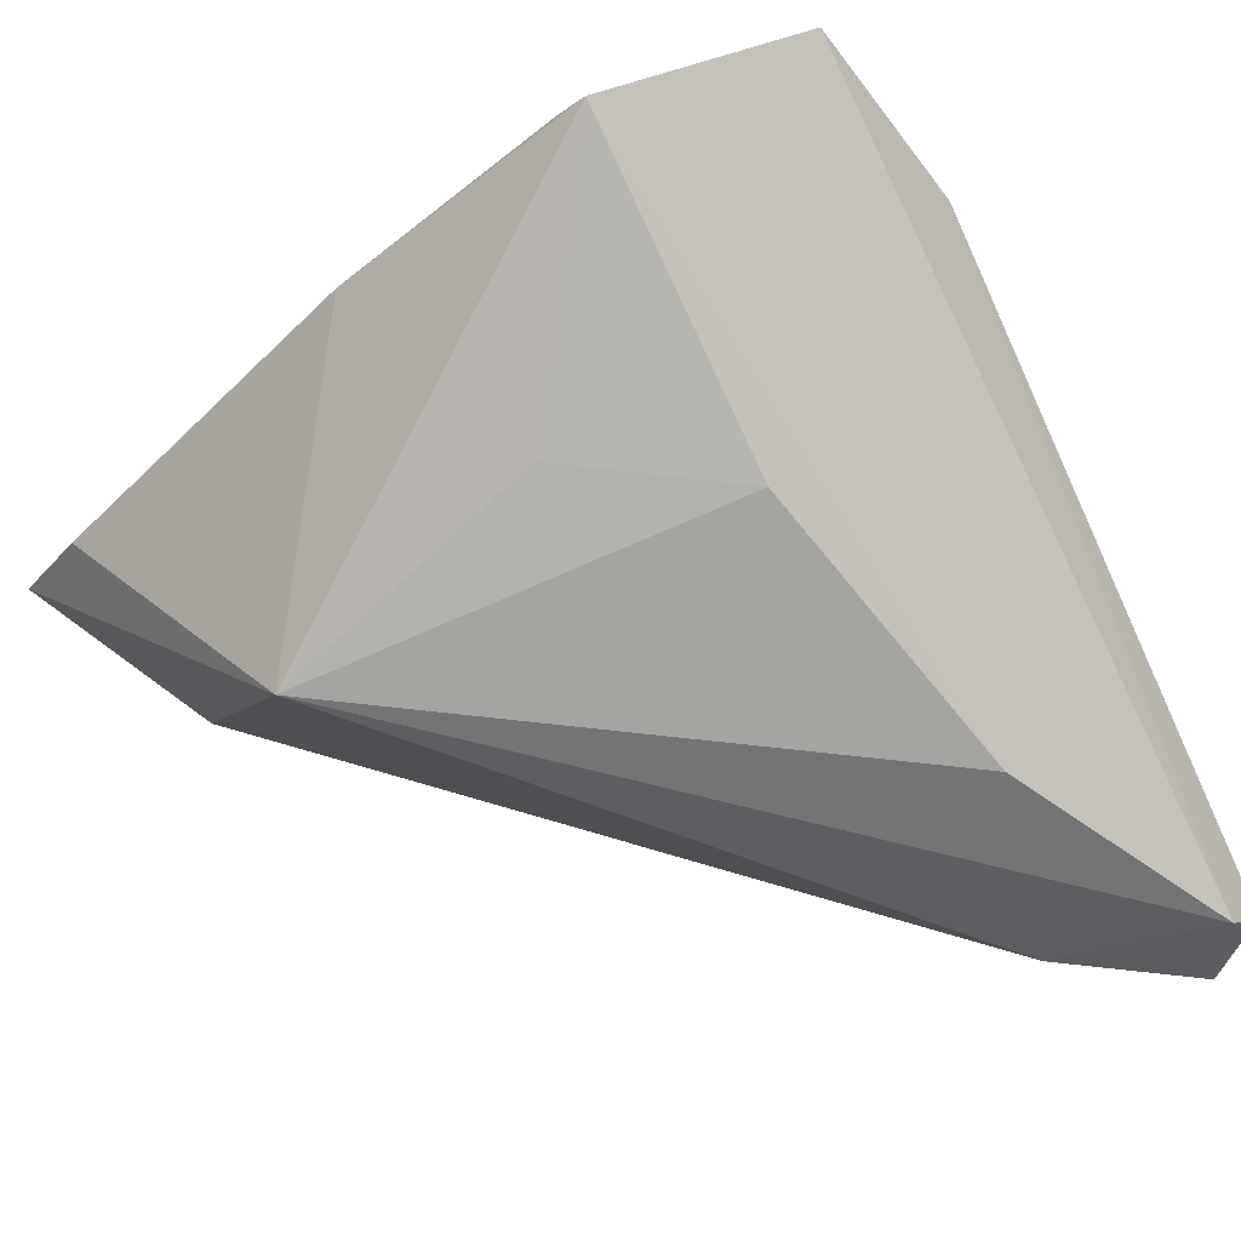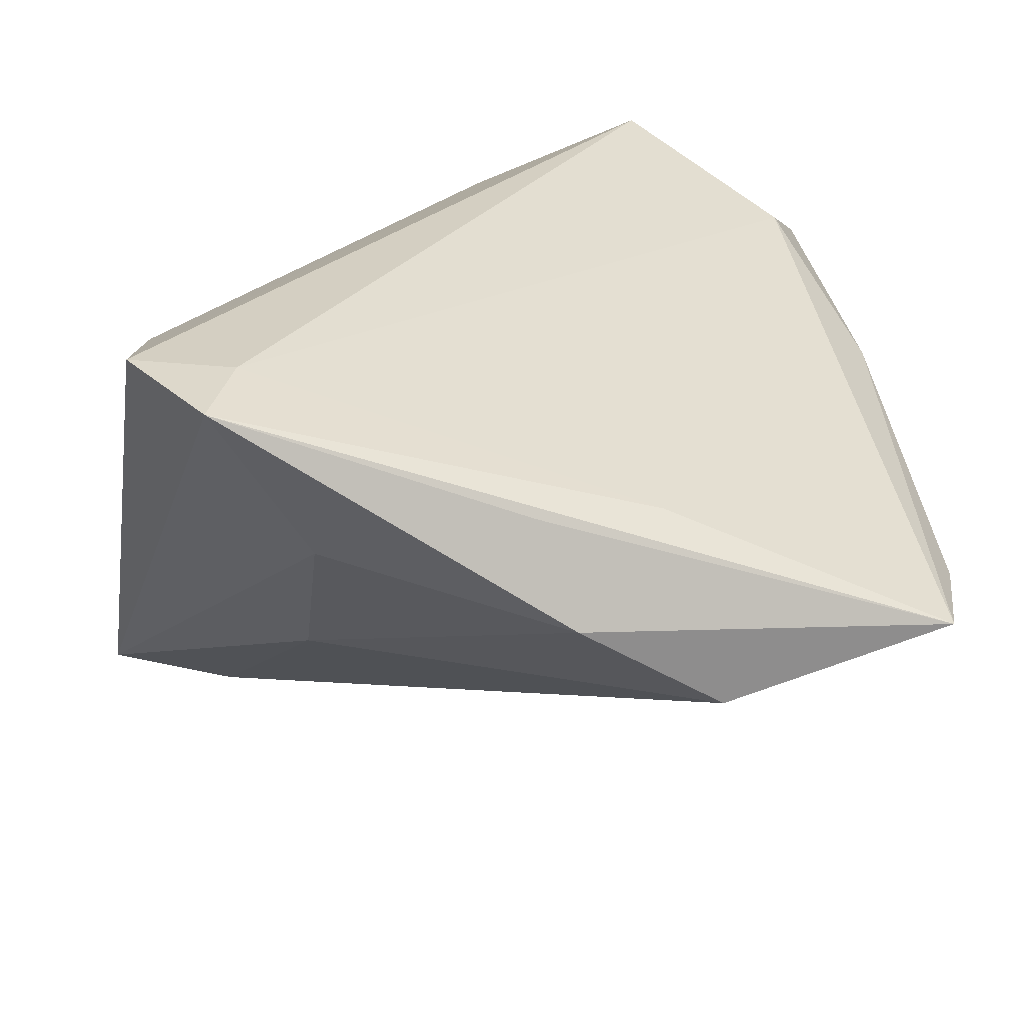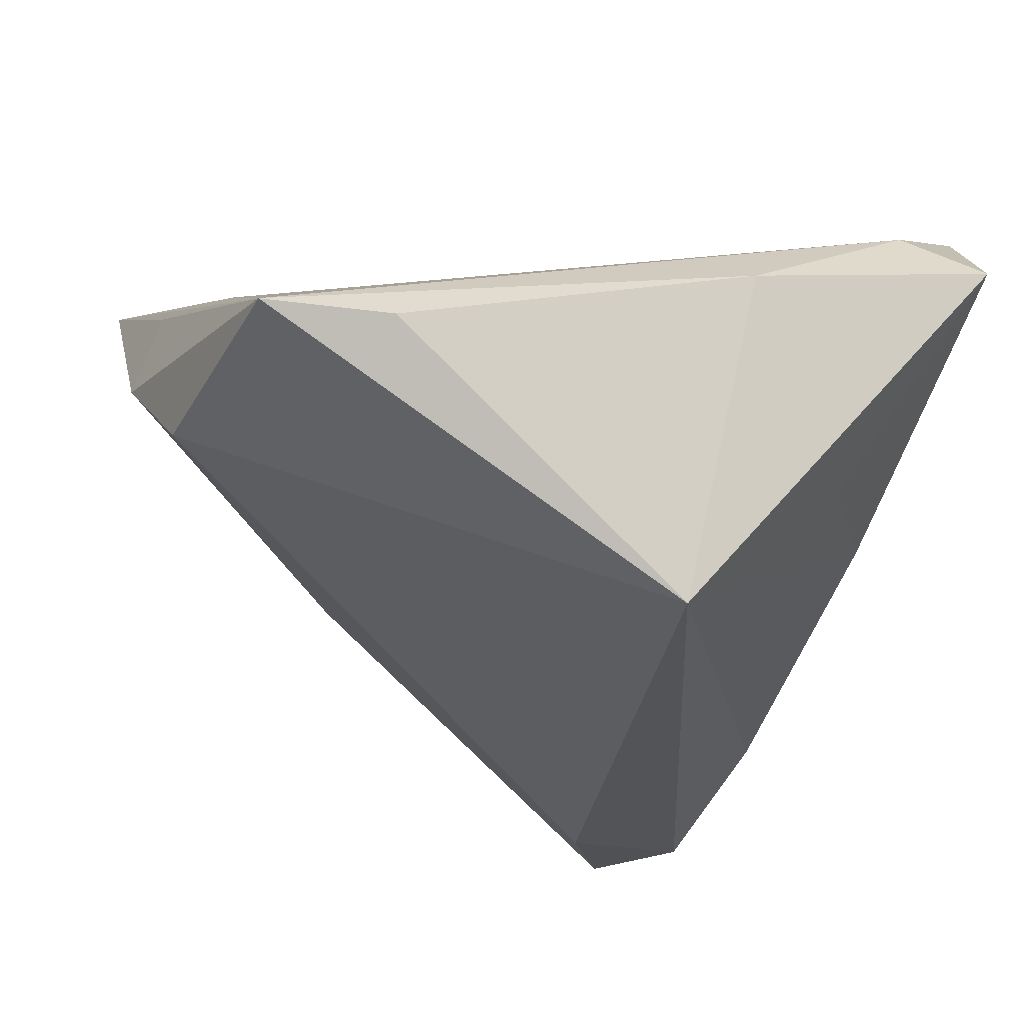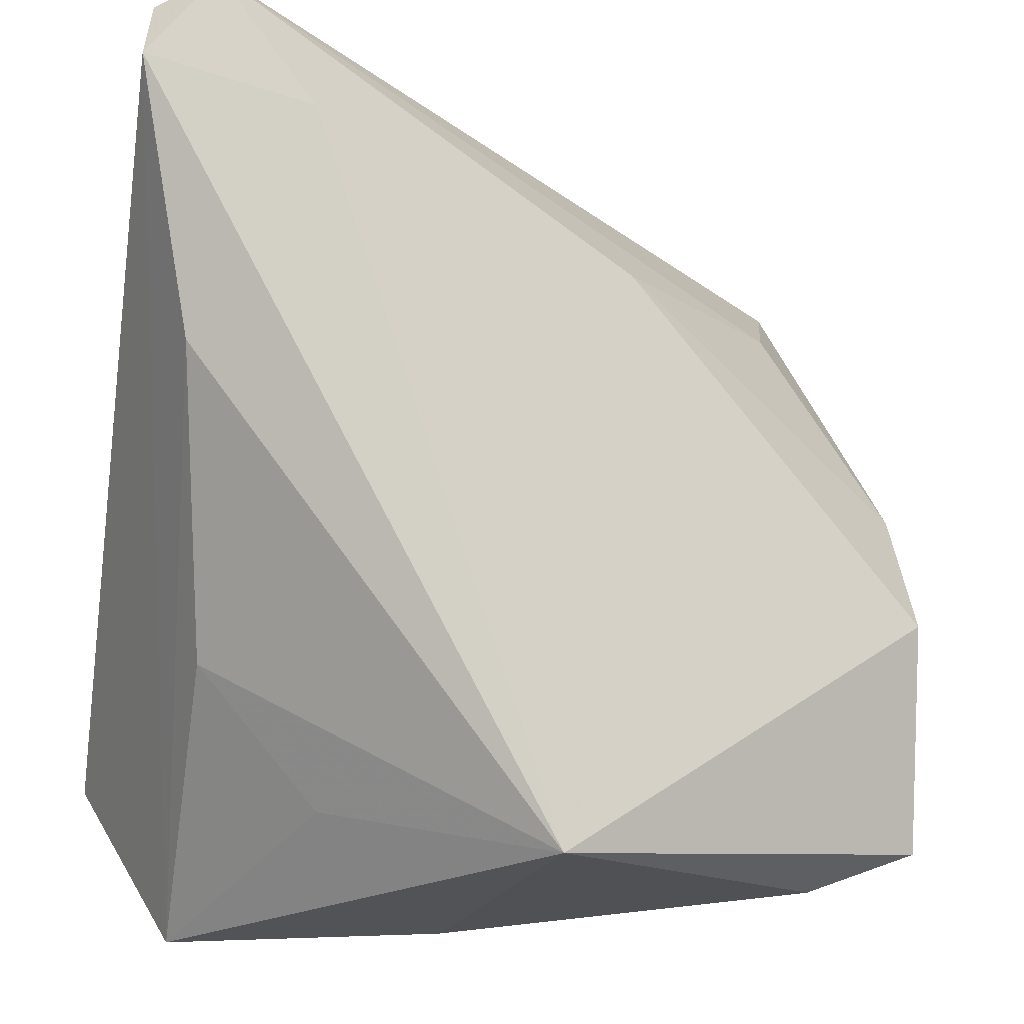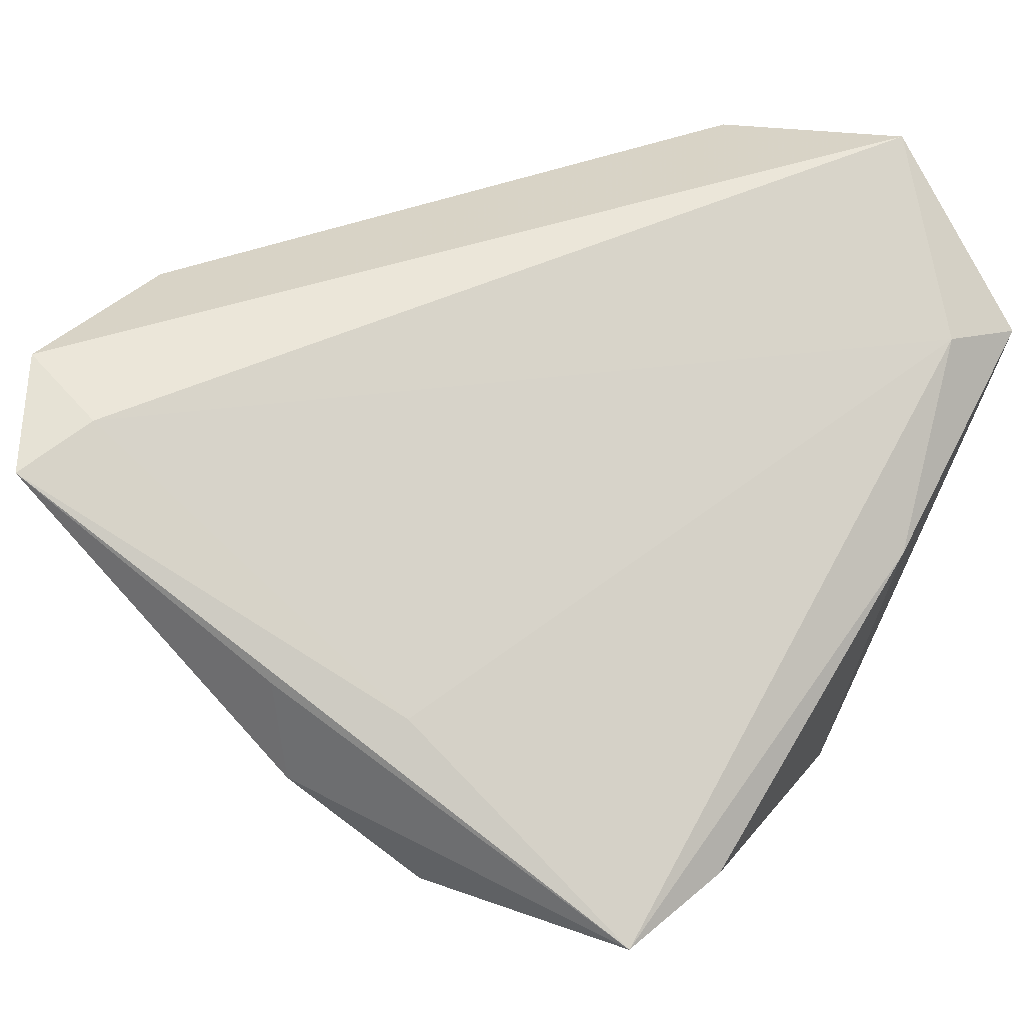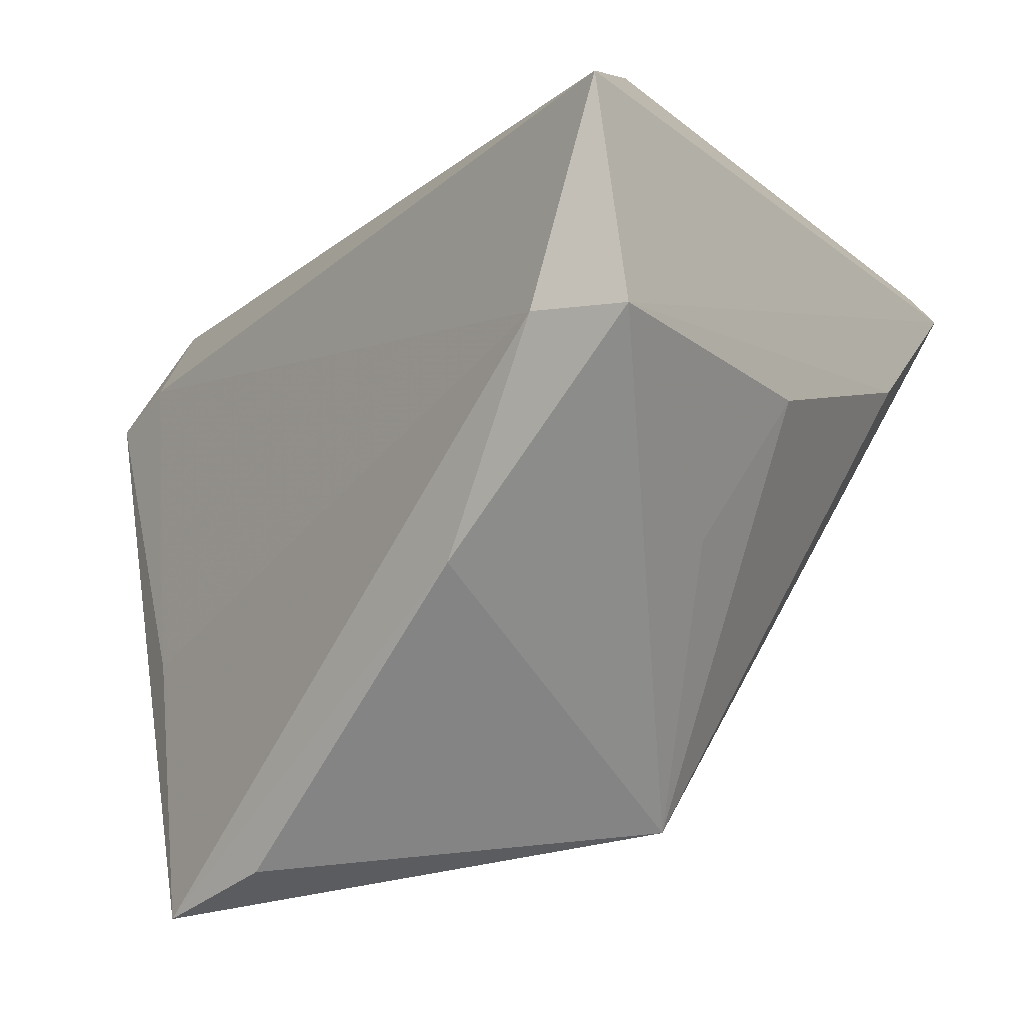
<metadata>
{"format":"obj","ext":"obj","renderer":"f3d","projection":"perspective","resolution":1024,"background":"white","views":[{"elev":-26.0,"azim":40.9,"up":"+Z"},{"elev":25.5,"azim":-102.8,"up":"+Z"},{"elev":-17.9,"azim":-26.7,"up":"+Z"},{"elev":-18.4,"azim":171.2,"up":"+Y"},{"elev":56.3,"azim":-63.5,"up":"+Z"},{"elev":-67.1,"azim":46.6,"up":"+Y"}]}
</metadata>
<code>
v 0.02341 -0.04055 0.02036
v 0.04123 -0.02649 0.02886
v 0.0326 0.008738 -0.0271
v 0.01685 -0.03562 -0.008883
v -0.05008 -0.03632 0.0009248
v -0.05008 -0.01183 -0.005299
v -0.05008 0.003507 0.004667
v -0.03305 0.034 0.02885
v -0.04239 -0.007161 0.01355
v -0.04583 0.006842 0.01546
v 0.02972 -0.02056 -0.009692
v 0.03124 -0.04565 0.0158
v -0.03702 0.02759 0.009691
v -0.006168 -0.04235 -0.0257
v -0.03758 -0.04103 -8.897e-05
v 0.0207 0.03163 -0.0358
v 0.03978 -0.005702 0.02225
v 0.001528 -0.04486 0.01008
v 0.03101 0.04537 -0.03637
v -0.04164 0.03816 0.02779
v -0.00971 0.04077 0.02352
v 0.03746 0.04328 -0.03236
v -0.01688 0.02606 -0.01109
v 0.03835 0.03668 -0.03484
v -0.0286 0.0444 0.02886
f 6 14 5
f 8 2 25
f 17 2 24
f 25 2 17
f 24 2 12
f 12 18 14
f 5 14 15
f 15 18 5
f 14 18 15
f 1 12 2
f 18 12 1
f 5 18 1
f 1 9 5
f 2 8 1
f 8 9 1
f 22 17 24
f 24 19 22
f 22 19 25
f 24 14 16
f 16 19 24
f 14 6 16
f 3 14 24
f 3 11 14
f 24 12 3
f 12 11 3
f 4 12 14
f 14 11 4
f 4 11 12
f 23 13 19
f 23 16 6
f 19 16 23
f 20 8 25
f 25 19 20
f 19 13 20
f 20 9 8
f 5 9 20
f 20 10 5
f 25 17 21
f 21 22 25
f 17 22 21
f 7 23 6
f 13 23 7
f 7 20 13
f 10 20 7
f 7 6 5
f 5 10 7

</code>
